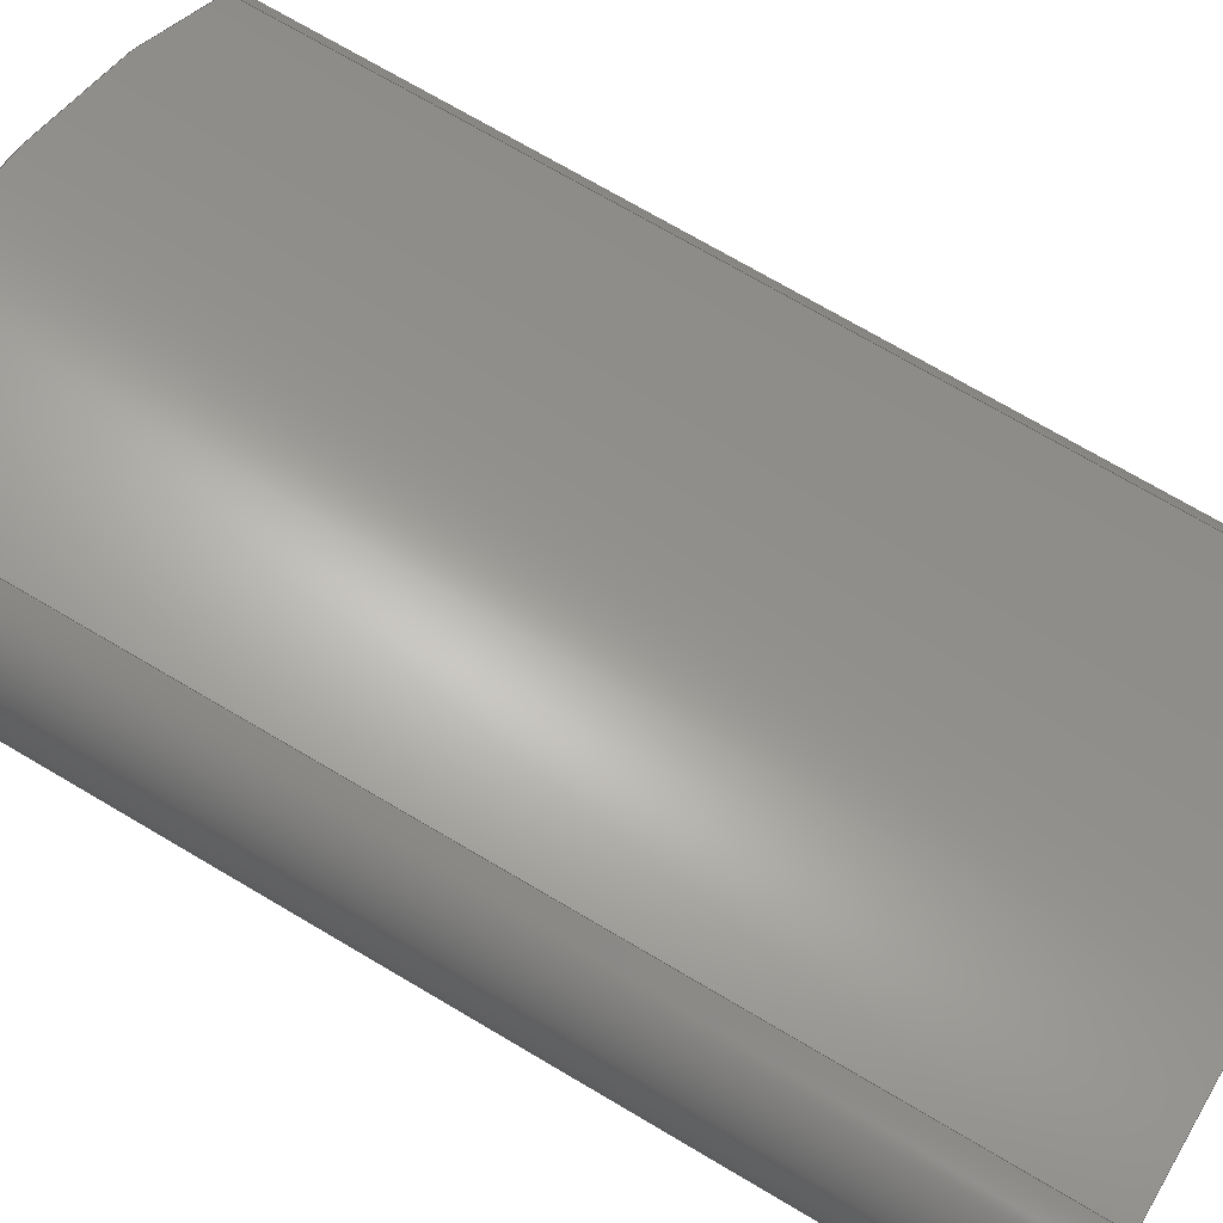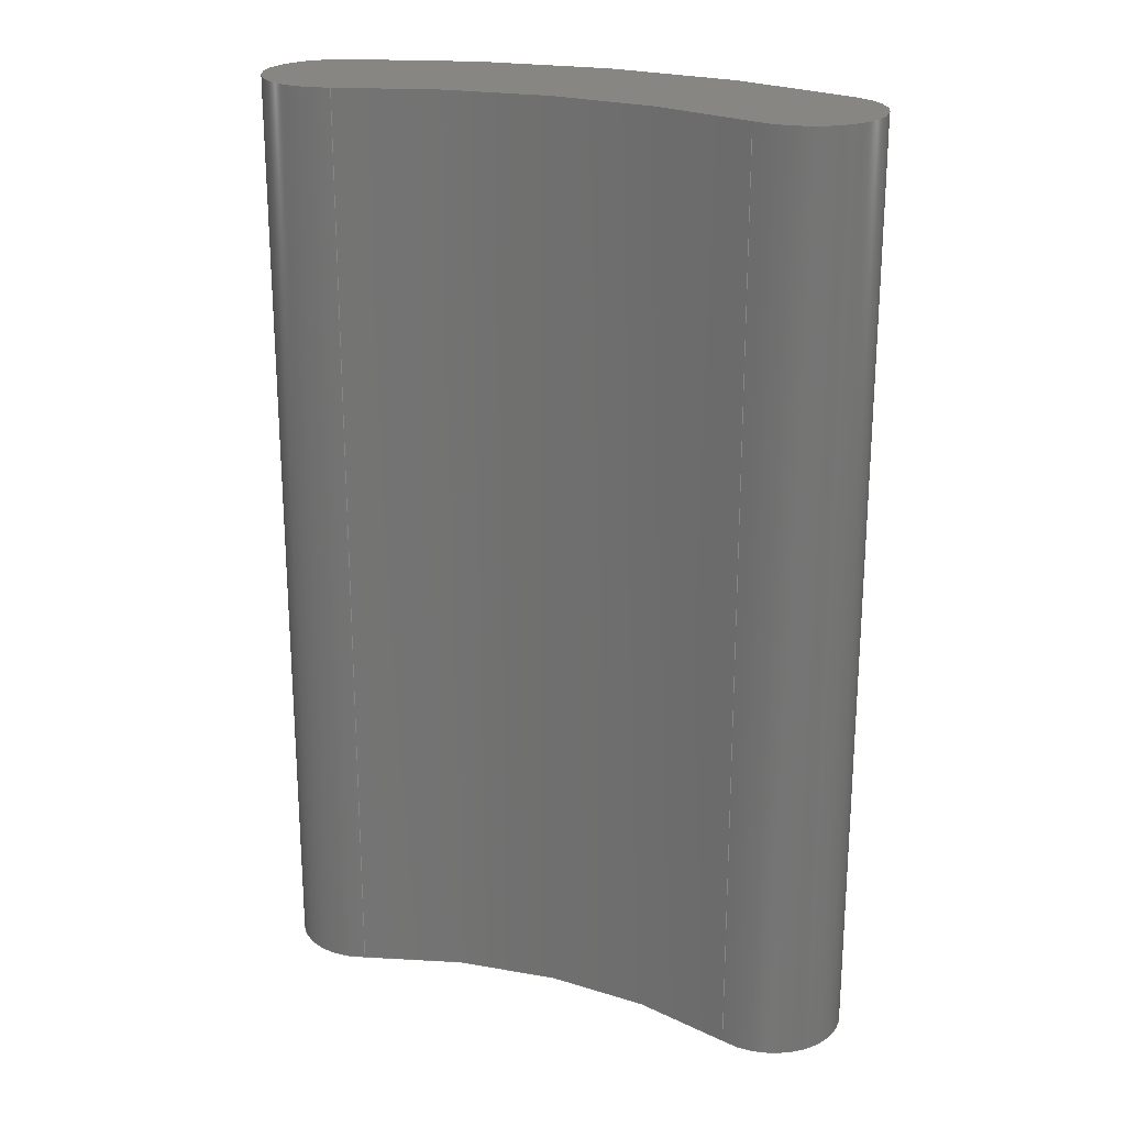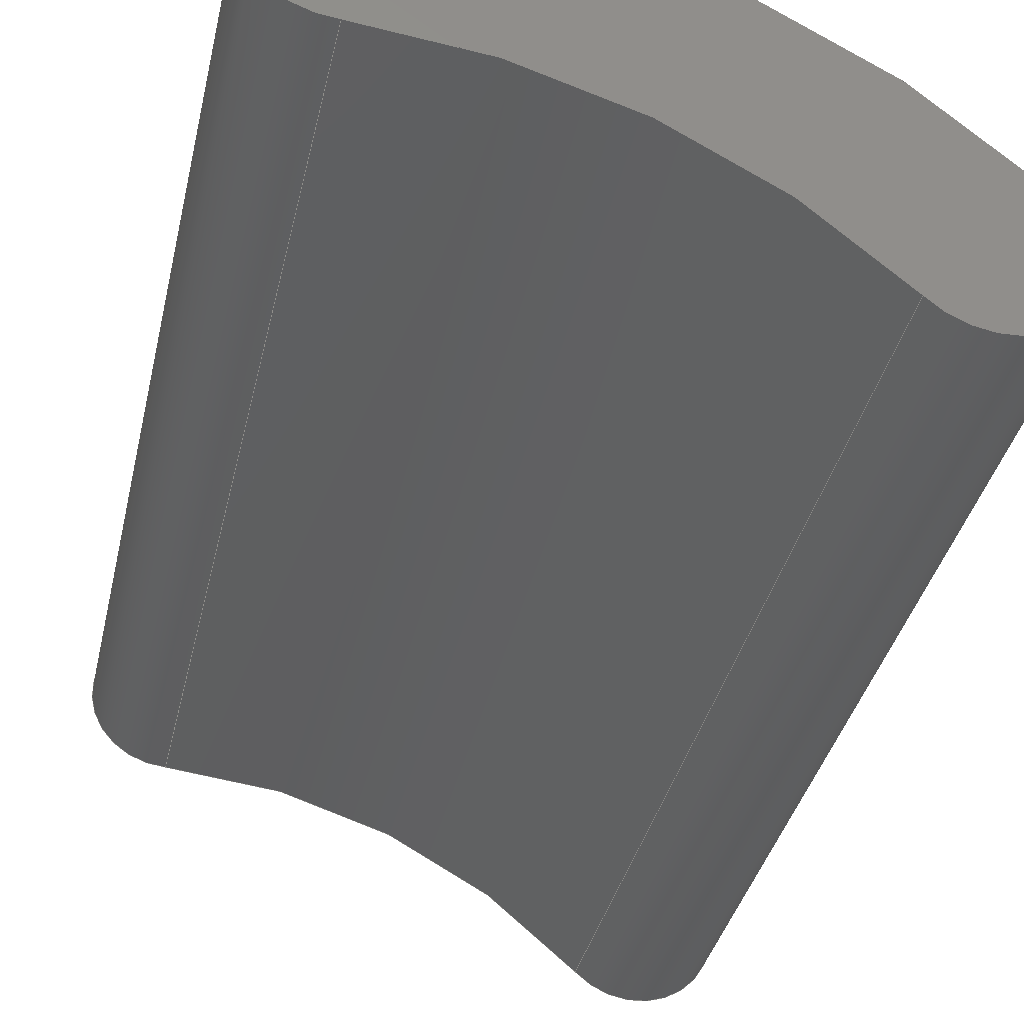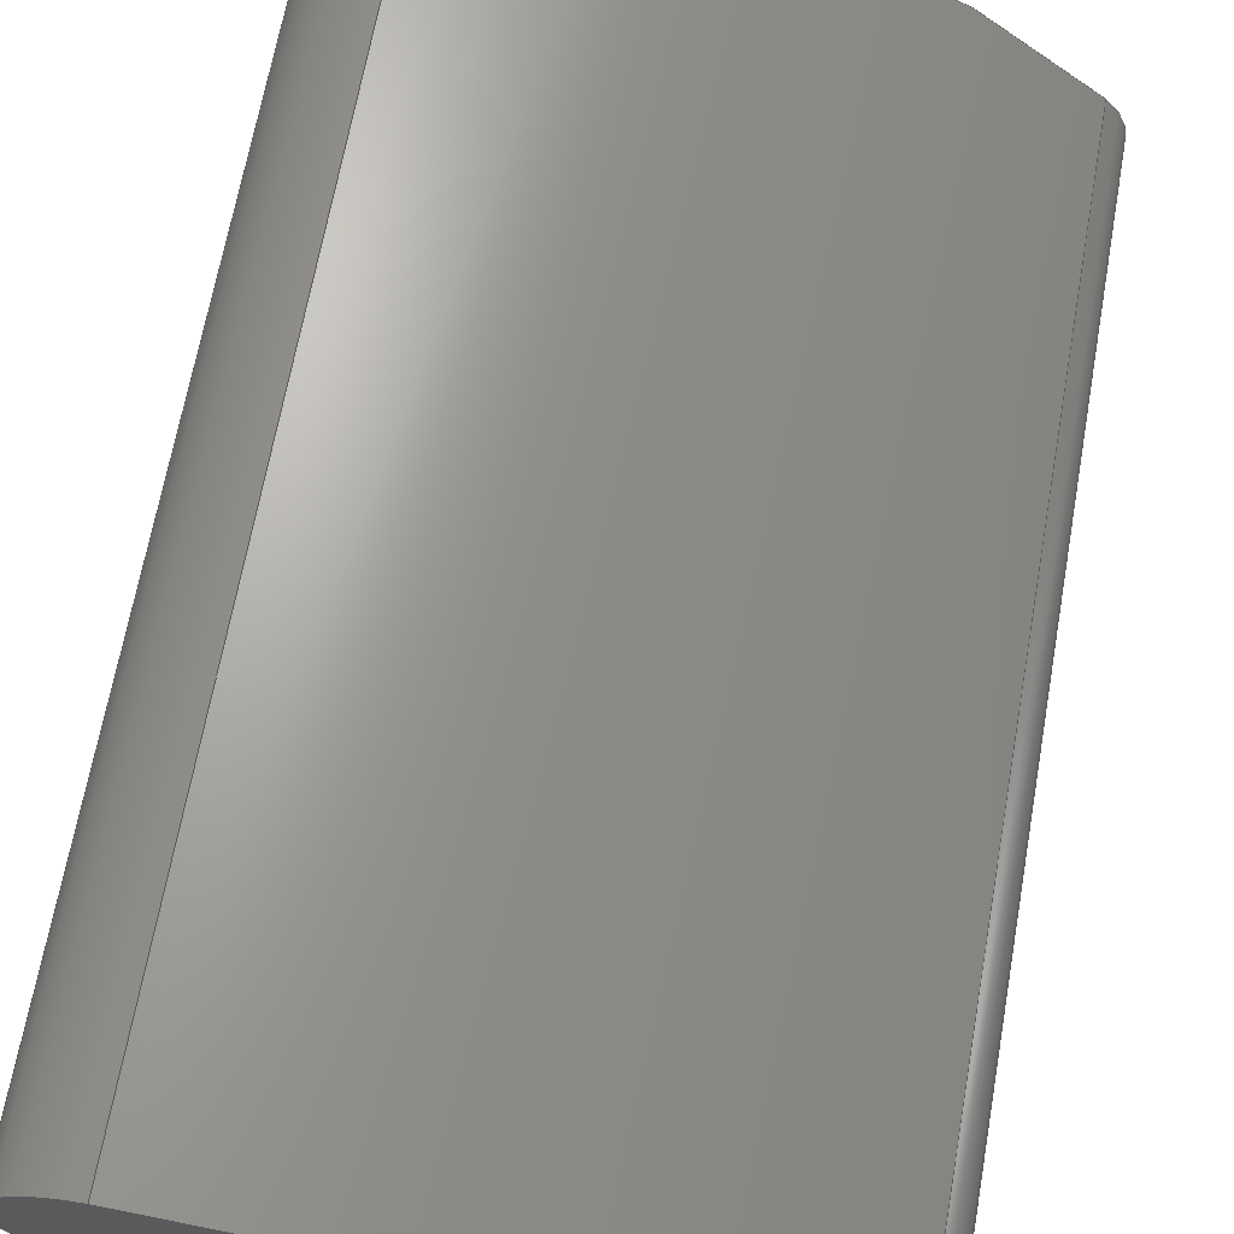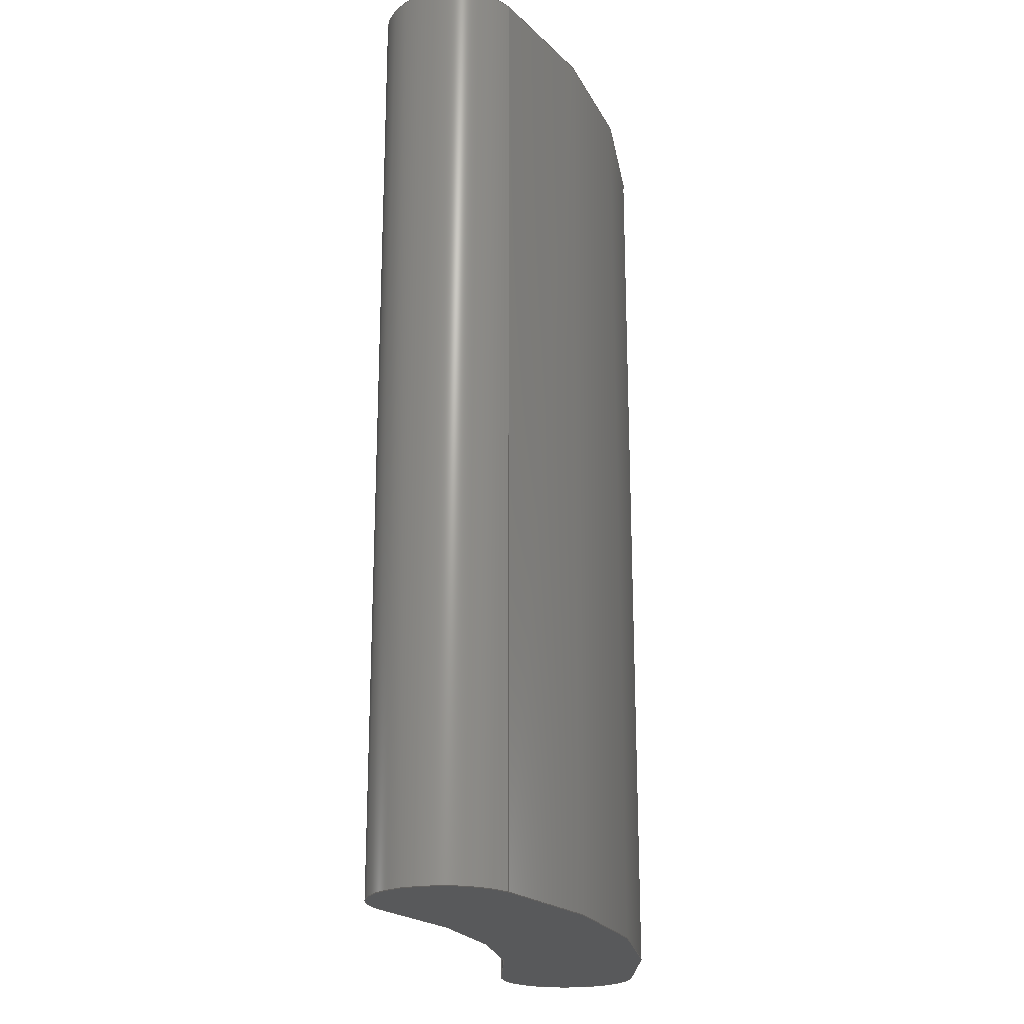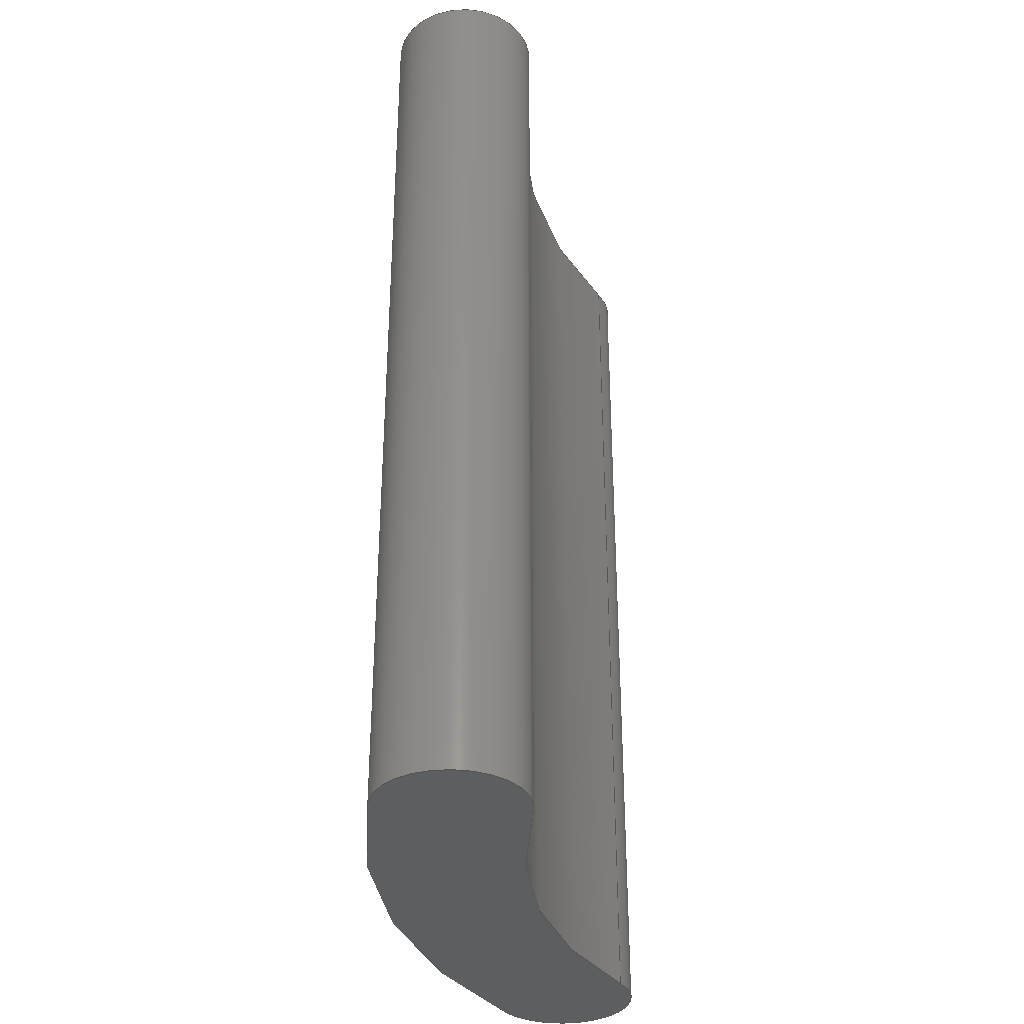
<metadata>
{"format":"step","ext":"stp","renderer":"f3d","projection":"perspective","resolution":1024,"background":"white","views":[{"elev":72.9,"azim":-59.5,"up":"+Y"},{"elev":22.5,"azim":-0.9,"up":"+Z"},{"elev":-36.3,"azim":-12.4,"up":"+Y"},{"elev":66.4,"azim":10.1,"up":"+Y"},{"elev":-21.6,"azim":81.8,"up":"+Z"},{"elev":-34.5,"azim":-100.1,"up":"+Z"}]}
</metadata>
<code>
ISO-10303-21;
DATA;
#1=MECHANICAL_DESIGN_GEOMETRIC_PRESENTATION_REPRESENTATION('',(#4),#191);
#2=SHAPE_REPRESENTATION_RELATIONSHIP('SRR','None',#198,#3);
#3=ADVANCED_BREP_SHAPE_REPRESENTATION('',(#5),#190);
#4=STYLED_ITEM('',(#207),#5);
#5=MANIFOLD_SOLID_BREP('Solid1',#90);
#6=PLANE('',#125);
#7=PLANE('',#126);
#8=FACE_OUTER_BOUND('',#14,.T.);
#9=FACE_OUTER_BOUND('',#15,.T.);
#10=FACE_OUTER_BOUND('',#16,.T.);
#11=FACE_OUTER_BOUND('',#17,.T.);
#12=FACE_OUTER_BOUND('',#18,.T.);
#13=FACE_OUTER_BOUND('',#19,.T.);
#14=EDGE_LOOP('',(#56,#57,#58,#59));
#15=EDGE_LOOP('',(#60,#61,#62,#63));
#16=EDGE_LOOP('',(#64,#65,#66,#67));
#17=EDGE_LOOP('',(#68,#69,#70,#71));
#18=EDGE_LOOP('',(#72,#73,#74,#75));
#19=EDGE_LOOP('',(#76,#77,#78,#79));
#20=LINE('',#167,#24);
#21=LINE('',#170,#25);
#22=LINE('',#176,#26);
#23=LINE('',#182,#27);
#24=VECTOR('',#133,10);
#25=VECTOR('',#136,10);
#26=VECTOR('',#143,10);
#27=VECTOR('',#150,10);
#28=CIRCLE('',#114,0.9);
#29=CIRCLE('',#115,0.9);
#30=CIRCLE('',#117,6.6);
#31=CIRCLE('',#118,6.6);
#32=CIRCLE('',#120,0.9);
#33=CIRCLE('',#121,0.9);
#34=CIRCLE('',#123,8.4);
#35=CIRCLE('',#124,8.4);
#36=VERTEX_POINT('',#163);
#37=VERTEX_POINT('',#164);
#38=VERTEX_POINT('',#166);
#39=VERTEX_POINT('',#168);
#40=VERTEX_POINT('',#172);
#41=VERTEX_POINT('',#174);
#42=VERTEX_POINT('',#178);
#43=VERTEX_POINT('',#180);
#44=EDGE_CURVE('',#36,#37,#28,.T.);
#45=EDGE_CURVE('',#37,#38,#20,.T.);
#46=EDGE_CURVE('',#39,#38,#29,.T.);
#47=EDGE_CURVE('',#36,#39,#21,.T.);
#48=EDGE_CURVE('',#40,#36,#30,.T.);
#49=EDGE_CURVE('',#41,#39,#31,.T.);
#50=EDGE_CURVE('',#40,#41,#22,.T.);
#51=EDGE_CURVE('',#42,#40,#32,.T.);
#52=EDGE_CURVE('',#43,#41,#33,.T.);
#53=EDGE_CURVE('',#42,#43,#23,.T.);
#54=EDGE_CURVE('',#37,#42,#34,.T.);
#55=EDGE_CURVE('',#38,#43,#35,.T.);
#56=ORIENTED_EDGE('',*,*,#44,.T.);
#57=ORIENTED_EDGE('',*,*,#45,.T.);
#58=ORIENTED_EDGE('',*,*,#46,.F.);
#59=ORIENTED_EDGE('',*,*,#47,.F.);
#60=ORIENTED_EDGE('',*,*,#48,.T.);
#61=ORIENTED_EDGE('',*,*,#47,.T.);
#62=ORIENTED_EDGE('',*,*,#49,.F.);
#63=ORIENTED_EDGE('',*,*,#50,.F.);
#64=ORIENTED_EDGE('',*,*,#51,.T.);
#65=ORIENTED_EDGE('',*,*,#50,.T.);
#66=ORIENTED_EDGE('',*,*,#52,.F.);
#67=ORIENTED_EDGE('',*,*,#53,.F.);
#68=ORIENTED_EDGE('',*,*,#54,.T.);
#69=ORIENTED_EDGE('',*,*,#53,.T.);
#70=ORIENTED_EDGE('',*,*,#55,.F.);
#71=ORIENTED_EDGE('',*,*,#45,.F.);
#72=ORIENTED_EDGE('',*,*,#55,.T.);
#73=ORIENTED_EDGE('',*,*,#52,.T.);
#74=ORIENTED_EDGE('',*,*,#49,.T.);
#75=ORIENTED_EDGE('',*,*,#46,.T.);
#76=ORIENTED_EDGE('',*,*,#54,.F.);
#77=ORIENTED_EDGE('',*,*,#44,.F.);
#78=ORIENTED_EDGE('',*,*,#48,.F.);
#79=ORIENTED_EDGE('',*,*,#51,.F.);
#80=CYLINDRICAL_SURFACE('',#113,0.9);
#81=CYLINDRICAL_SURFACE('',#116,6.6);
#82=CYLINDRICAL_SURFACE('',#119,0.9);
#83=CYLINDRICAL_SURFACE('',#122,8.4);
#84=ADVANCED_FACE('',(#8),#80,.T.);
#85=ADVANCED_FACE('',(#9),#81,.F.);
#86=ADVANCED_FACE('',(#10),#82,.T.);
#87=ADVANCED_FACE('',(#11),#83,.T.);
#88=ADVANCED_FACE('',(#12),#6,.T.);
#89=ADVANCED_FACE('',(#13),#7,.F.);
#90=CLOSED_SHELL('',(#84,#85,#86,#87,#88,#89));
#91=DERIVED_UNIT_ELEMENT(#94,1);
#92=DERIVED_UNIT_ELEMENT(#193,-3);
#93=DIMENSIONAL_EXPONENTS(0,1,0,0,0,0,0);
#94=(
CONVERSION_BASED_UNIT('gram',#96)
MASS_UNIT()
NAMED_UNIT(#93)
);
#95=(
MASS_UNIT()
NAMED_UNIT(*)
SI_UNIT(.KILO.,.GRAM.)
);
#96=MASS_MEASURE_WITH_UNIT(MASS_MEASURE(0.001),#95);
#97=DERIVED_UNIT((#91,#92));
#98=MEASURE_REPRESENTATION_ITEM('density measure',
POSITIVE_RATIO_MEASURE(1),#97);
#99=PROPERTY_DEFINITION_REPRESENTATION(#104,#101);
#100=PROPERTY_DEFINITION_REPRESENTATION(#105,#102);
#101=REPRESENTATION('material name',(#103),#190);
#102=REPRESENTATION('density',(#98),#190);
#103=DESCRIPTIVE_REPRESENTATION_ITEM('Generic','Generic');
#104=PROPERTY_DEFINITION('material property','material name',#200);
#105=PROPERTY_DEFINITION('material property','density of part',#200);
#106=DATE_TIME_ROLE('creation_date');
#107=APPLIED_DATE_AND_TIME_ASSIGNMENT(#108,#106,(#200));
#108=DATE_AND_TIME(#109,#110);
#109=CALENDAR_DATE(2024,8,11);
#110=LOCAL_TIME(0,0,0,#111);
#111=COORDINATED_UNIVERSAL_TIME_OFFSET(0,0,.BEHIND.);
#112=AXIS2_PLACEMENT_3D('',#161,#127,#128);
#113=AXIS2_PLACEMENT_3D('',#162,#129,#130);
#114=AXIS2_PLACEMENT_3D('',#165,#131,#132);
#115=AXIS2_PLACEMENT_3D('',#169,#134,#135);
#116=AXIS2_PLACEMENT_3D('',#171,#137,#138);
#117=AXIS2_PLACEMENT_3D('',#173,#139,#140);
#118=AXIS2_PLACEMENT_3D('',#175,#141,#142);
#119=AXIS2_PLACEMENT_3D('',#177,#144,#145);
#120=AXIS2_PLACEMENT_3D('',#179,#146,#147);
#121=AXIS2_PLACEMENT_3D('',#181,#148,#149);
#122=AXIS2_PLACEMENT_3D('',#183,#151,#152);
#123=AXIS2_PLACEMENT_3D('',#184,#153,#154);
#124=AXIS2_PLACEMENT_3D('',#185,#155,#156);
#125=AXIS2_PLACEMENT_3D('',#186,#157,#158);
#126=AXIS2_PLACEMENT_3D('',#187,#159,#160);
#127=DIRECTION('axis',(0,0,1));
#128=DIRECTION('refdir',(1,0,0));
#129=DIRECTION('center_axis',(0,0,1));
#130=DIRECTION('ref_axis',(-0.7181,-0.6959,0));
#131=DIRECTION('center_axis',(0,0,1));
#132=DIRECTION('ref_axis',(-0.7181,-0.6959,0));
#133=DIRECTION('',(0,0,1));
#134=DIRECTION('center_axis',(0,0,1));
#135=DIRECTION('ref_axis',(-0.7181,-0.6959,0));
#136=DIRECTION('',(0,0,1));
#137=DIRECTION('center_axis',(0,0,1));
#138=DIRECTION('ref_axis',(-0.7181,-0.6959,0));
#139=DIRECTION('center_axis',(0,0,-1));
#140=DIRECTION('ref_axis',(-0.7181,-0.6959,0));
#141=DIRECTION('center_axis',(0,0,-1));
#142=DIRECTION('ref_axis',(-0.7181,-0.6959,0));
#143=DIRECTION('',(0,0,1));
#144=DIRECTION('center_axis',(0,0,1));
#145=DIRECTION('ref_axis',(0.0157,0.9999,0));
#146=DIRECTION('center_axis',(0,0,1));
#147=DIRECTION('ref_axis',(0.0157,0.9999,0));
#148=DIRECTION('center_axis',(0,0,1));
#149=DIRECTION('ref_axis',(0.0157,0.9999,0));
#150=DIRECTION('',(0,0,1));
#151=DIRECTION('center_axis',(0,0,1));
#152=DIRECTION('ref_axis',(0.7181,0.6959,0));
#153=DIRECTION('center_axis',(0,0,1));
#154=DIRECTION('ref_axis',(0.7181,0.6959,0));
#155=DIRECTION('center_axis',(0,0,1));
#156=DIRECTION('ref_axis',(0.7181,0.6959,0));
#157=DIRECTION('center_axis',(0,0,1));
#158=DIRECTION('ref_axis',(1,0,0));
#159=DIRECTION('center_axis',(0,0,1));
#160=DIRECTION('ref_axis',(1,0,0));
#161=CARTESIAN_POINT('',(0,0,0));
#162=CARTESIAN_POINT('Origin',(5.386,5.219,0));
#163=CARTESIAN_POINT('',(4.74,4.593,0));
#164=CARTESIAN_POINT('',(6.032,5.846,0));
#165=CARTESIAN_POINT('Origin',(5.386,5.219,0));
#166=CARTESIAN_POINT('',(6.032,5.846,11.6));
#167=CARTESIAN_POINT('',(6.032,5.846,0));
#168=CARTESIAN_POINT('',(4.74,4.593,11.6));
#169=CARTESIAN_POINT('Origin',(5.386,5.219,11.6));
#170=CARTESIAN_POINT('',(4.74,4.593,0));
#171=CARTESIAN_POINT('Origin',(-1.211e-14,5.195e-14,
0));
#172=CARTESIAN_POINT('',(0.1036,6.599,0));
#173=CARTESIAN_POINT('Origin',(-1.211e-14,5.195e-14,
0));
#174=CARTESIAN_POINT('',(0.1036,6.599,11.6));
#175=CARTESIAN_POINT('Origin',(-1.211e-14,5.195e-14,
11.6));
#176=CARTESIAN_POINT('',(0.1036,6.599,0));
#177=CARTESIAN_POINT('Origin',(0.1178,7.499,0));
#178=CARTESIAN_POINT('',(0.1319,8.399,0));
#179=CARTESIAN_POINT('Origin',(0.1178,7.499,0));
#180=CARTESIAN_POINT('',(0.1319,8.399,11.6));
#181=CARTESIAN_POINT('Origin',(0.1178,7.499,11.6));
#182=CARTESIAN_POINT('',(0.1319,8.399,0));
#183=CARTESIAN_POINT('Origin',(-1.211e-14,5.195e-14,
0));
#184=CARTESIAN_POINT('Origin',(-1.211e-14,5.195e-14,
0));
#185=CARTESIAN_POINT('Origin',(-1.211e-14,5.195e-14,
11.6));
#186=CARTESIAN_POINT('Origin',(2.752,6.359,11.6));
#187=CARTESIAN_POINT('Origin',(2.752,6.359,0));
#188=UNCERTAINTY_MEASURE_WITH_UNIT(LENGTH_MEASURE(0.01),#192,
'DISTANCE_ACCURACY_VALUE',
'Maximum model space distance between geometric entities at asserted c
onnectivities');
#189=UNCERTAINTY_MEASURE_WITH_UNIT(LENGTH_MEASURE(0.01),#192,
'DISTANCE_ACCURACY_VALUE',
'Maximum model space distance between geometric entities at asserted c
onnectivities');
#190=(
GEOMETRIC_REPRESENTATION_CONTEXT(3)
GLOBAL_UNCERTAINTY_ASSIGNED_CONTEXT((#188))
GLOBAL_UNIT_ASSIGNED_CONTEXT((#192,#194,#195))
REPRESENTATION_CONTEXT('','3D')
);
#191=(
GEOMETRIC_REPRESENTATION_CONTEXT(3)
GLOBAL_UNCERTAINTY_ASSIGNED_CONTEXT((#189))
GLOBAL_UNIT_ASSIGNED_CONTEXT((#192,#194,#195))
REPRESENTATION_CONTEXT('','3D')
);
#192=(
LENGTH_UNIT()
NAMED_UNIT(*)
SI_UNIT(.MILLI.,.METRE.)
);
#193=(
LENGTH_UNIT()
NAMED_UNIT(*)
SI_UNIT(.CENTI.,.METRE.)
);
#194=(
NAMED_UNIT(*)
PLANE_ANGLE_UNIT()
SI_UNIT($,.RADIAN.)
);
#195=(
NAMED_UNIT(*)
SI_UNIT($,.STERADIAN.)
SOLID_ANGLE_UNIT()
);
#196=SHAPE_DEFINITION_REPRESENTATION(#197,#198);
#197=PRODUCT_DEFINITION_SHAPE('',$,#200);
#198=SHAPE_REPRESENTATION('',(#112),#190);
#199=PRODUCT_DEFINITION_CONTEXT('part definition',#204,'design');
#200=PRODUCT_DEFINITION('Clutch_Pin','Clutch_Pin',#201,#199);
#201=PRODUCT_DEFINITION_FORMATION('',$,#206);
#202=PRODUCT_RELATED_PRODUCT_CATEGORY('Clutch_Pin','Clutch_Pin',(#206));
#203=APPLICATION_PROTOCOL_DEFINITION('international standard',
'automotive_design',2009,#204);
#204=APPLICATION_CONTEXT(
'Core Data for Automotive Mechanical Design Process');
#205=PRODUCT_CONTEXT('part definition',#204,'mechanical');
#206=PRODUCT('Clutch_Pin','Clutch_Pin',$,(#205));
#207=PRESENTATION_STYLE_ASSIGNMENT((#208));
#208=SURFACE_STYLE_USAGE(.BOTH.,#211);
#209=SURFACE_STYLE_RENDERING_WITH_PROPERTIES($,#215,(#210));
#210=SURFACE_STYLE_TRANSPARENT(0);
#211=SURFACE_SIDE_STYLE('',(#212,#209));
#212=SURFACE_STYLE_FILL_AREA(#213);
#213=FILL_AREA_STYLE('',(#214));
#214=FILL_AREA_STYLE_COLOUR('',#215);
#215=COLOUR_RGB('',0.749,0.749,0.749);
ENDSEC;
END-ISO-10303-21;

</code>
